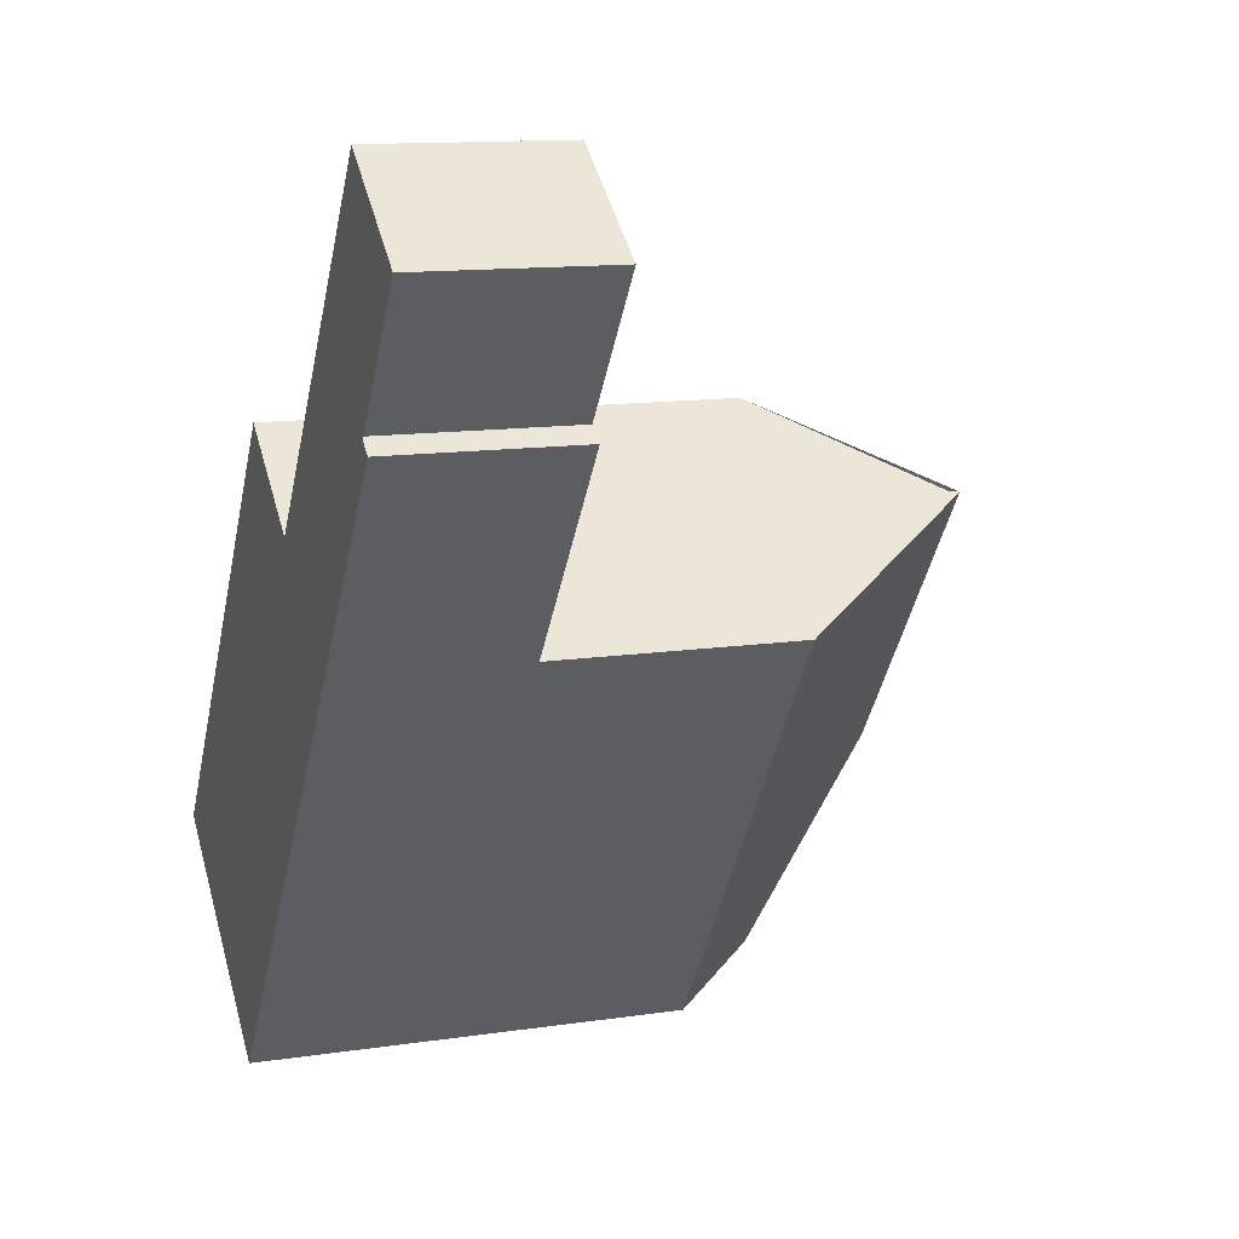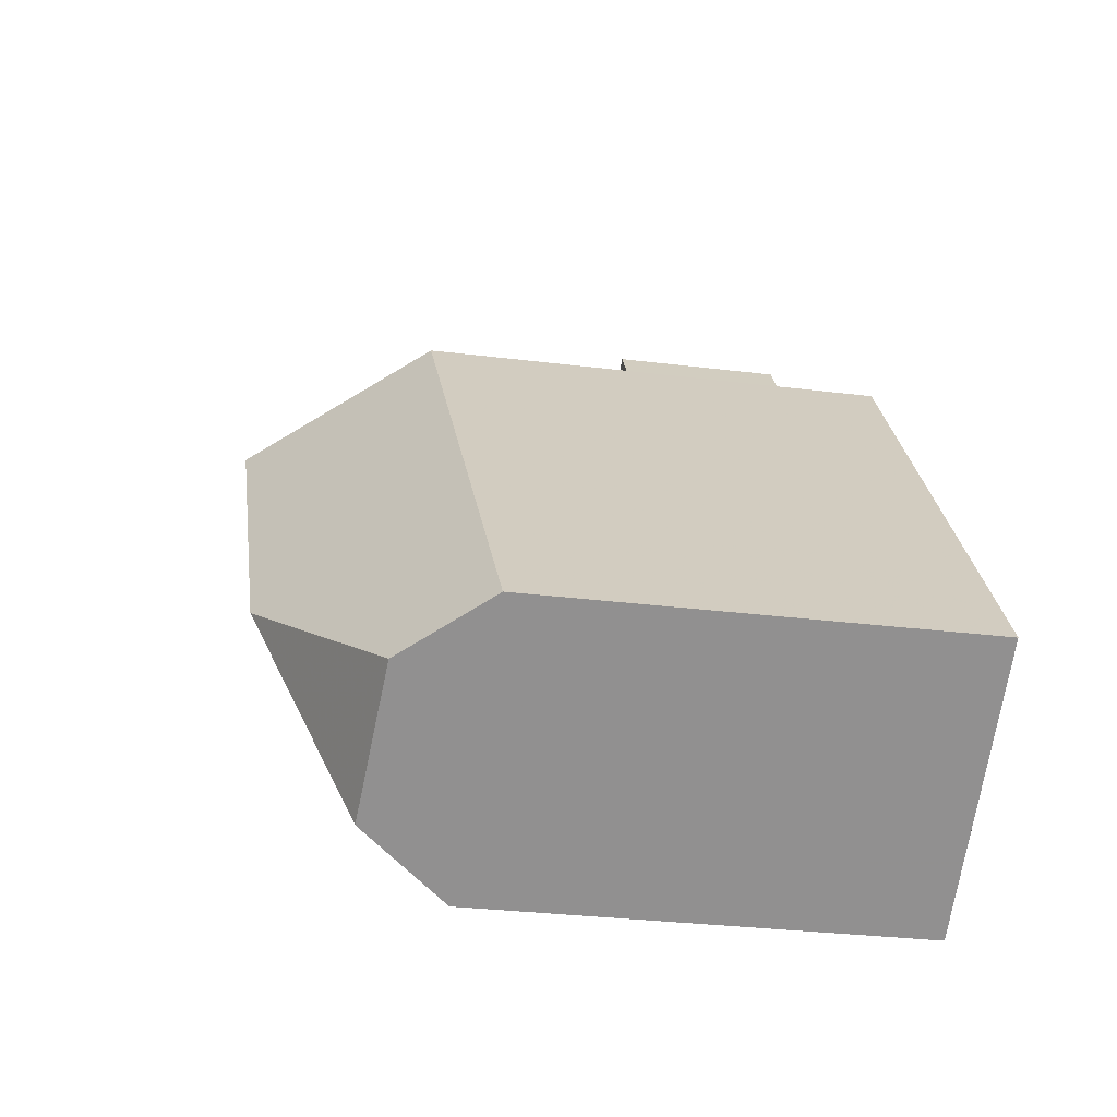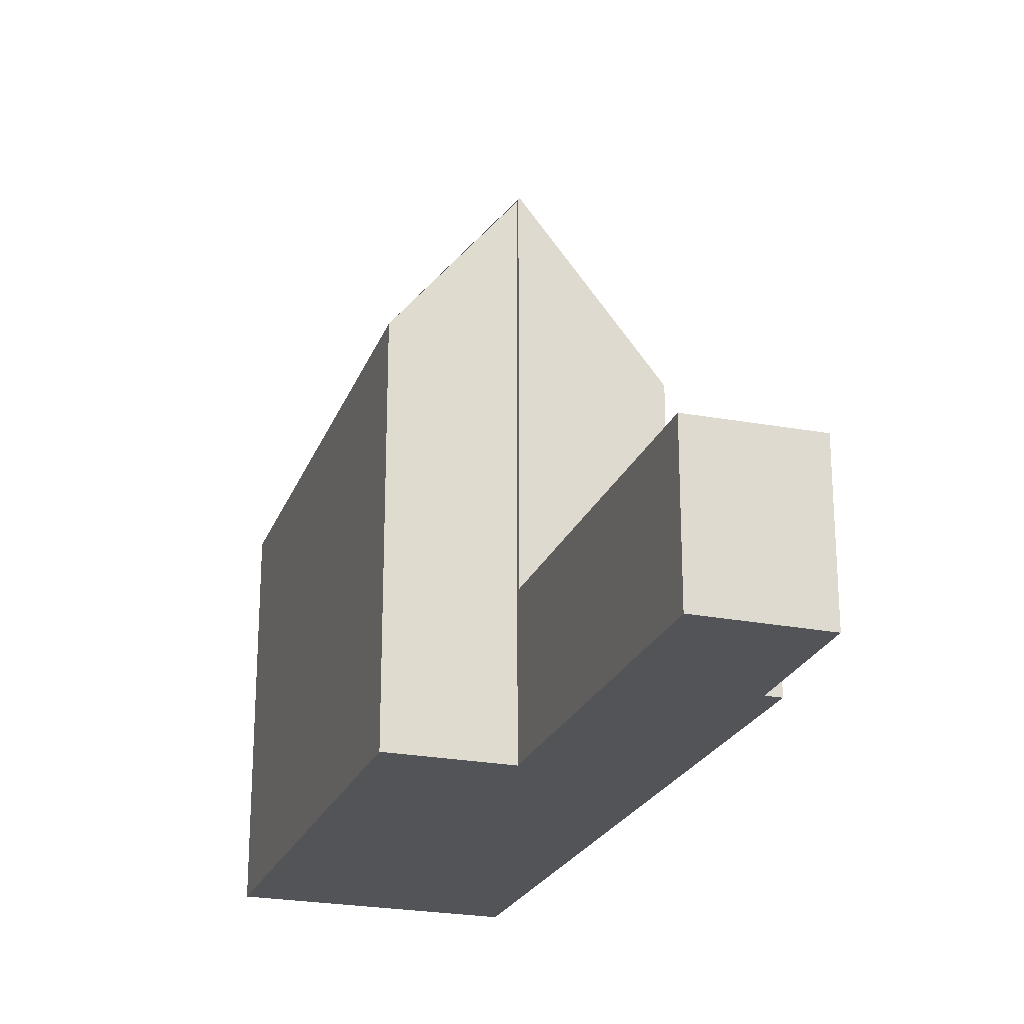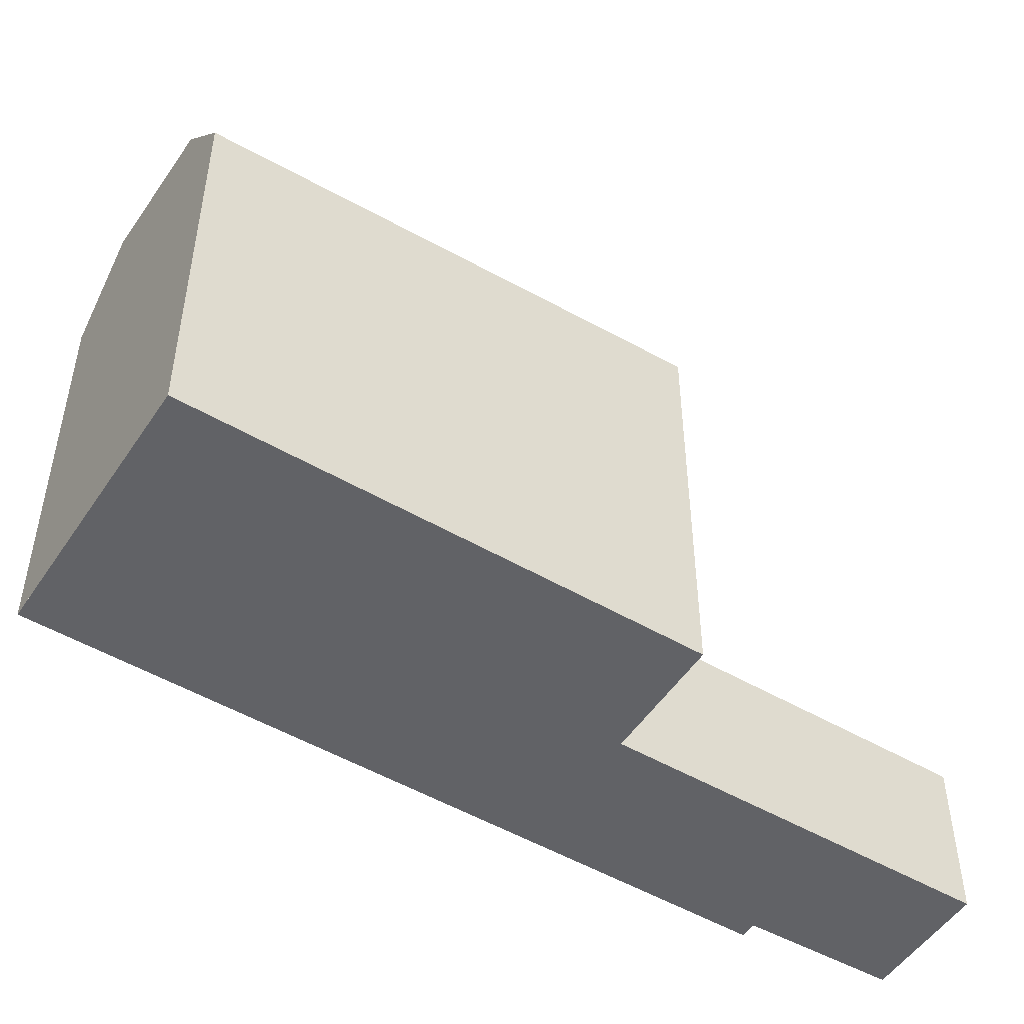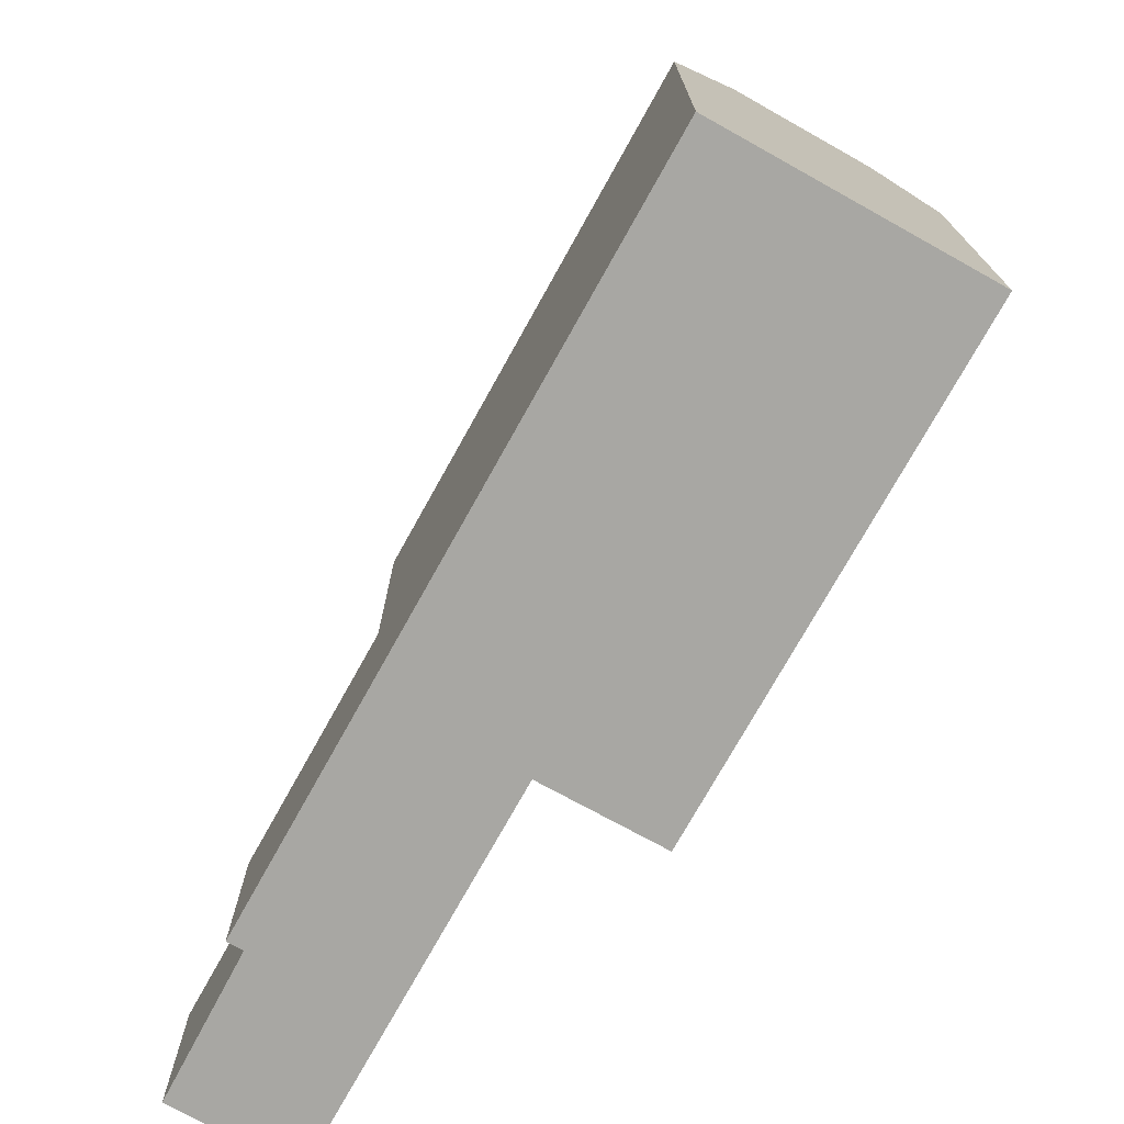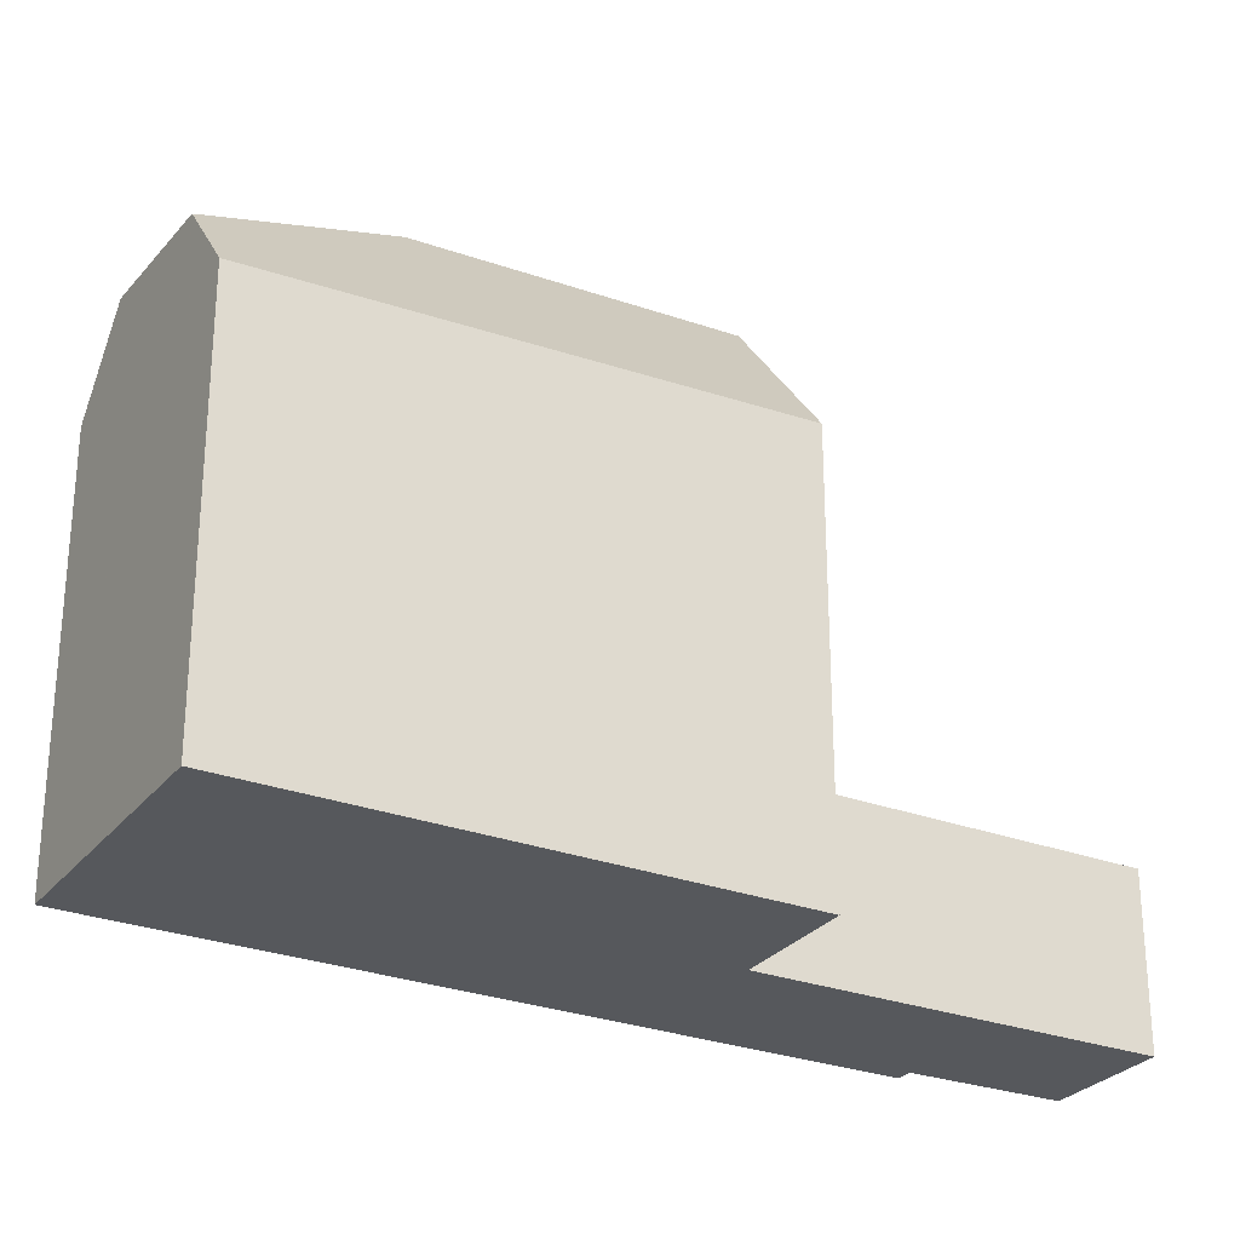
<metadata>
{"format":"obj","ext":"obj","renderer":"f3d","projection":"perspective","resolution":1024,"background":"white","views":[{"elev":12.5,"azim":-109.4,"up":"+Y"},{"elev":-29.0,"azim":79.3,"up":"+Y"},{"elev":-23.5,"azim":-161.6,"up":"+Z"},{"elev":-50.7,"azim":94.3,"up":"+Z"},{"elev":-74.5,"azim":7.7,"up":"+Z"},{"elev":-27.8,"azim":96.9,"up":"+Z"}]}
</metadata>
<code>
v -1.982 129 1.401
v -3.769 127.6 4.126
v 3.45 121.7 1.071
v -7.889 133.2 -3.049
v -9.705 131.8 -3.02
v -8.112 129.7 -3.023
v -8.388 129.5 -3.019
v -0.4053 118.8 1.134
v 2.56 121 2.434
v -0.627 123.2 4.1
v -2.379 125.7 4.131
v -3.833 127.7 4.157
v 2.56 121 2.434
v -3.814 127.7 4.128
v -8.326 129.5 -3.02
v -7.948 133.1 -3.048
v -7.935 133.1 -3.048
v -7.876 133.1 -3.049
v -9.689 131.8 -3.021
v -3.873 127.7 -3.056
v -3.814 127.7 -3.057
v -5.834 126.2 -3.025
v -3.929 127.7 -3.056
v -3.87 127.8 -3.057
v -5.89 126.3 -3.025
v -3.814 127.7 -3.057
v -5.896 126.1 -3.024
v -0.627 123.2 4.1
v -0.627 123.2 4.1
v -3.833 127.7 4.157
v 0.5323 119.5 2.577
v -5.896 126.1 0.9799
v 0.5323 119.5 2.577
v -0.3428 118.9 1.23
v -5.834 126.2 -3.025
v -5.834 126.2 1.076
v -2.379 125.7 4.131
v -0.4729 123.1 4.019
v -0.4729 123.1 4.019
v 1.604 120.3 2.502
v -3.873 127.7 -3.056
v -3.873 127.7 4.095
v -3.873 127.7 4.095
v -3.833 127.7 4.157
v -3.814 127.7 4.128
v -5.896 126.1 -3.024
v -5.896 126.1 0.9799
v -5.834 126.2 1.076
v -5.952 126.2 -3.024
v 0.4865 119.7 2.638
v -0.4918 118.9 1.132
v -0.4292 119 1.228
v 0.4865 119.7 2.638
v 2.434 121.1 2.5
v 3.363 121.8 1.077
v 1.518 120.4 2.565
v 2.434 121.1 2.5
v -1.99 129 1.413
v 3.348 121.8 1.101
v 3.434 121.7 1.095
v -1.99 129 1.413
v -1.982 129 1.401
v -1.982 129 -5.977
v -1.99 129 -5.977
v -3.814 127.7 4.128
v -3.769 127.6 4.126
v -3.769 127.6 -5.977
v -3.814 127.7 -5.977
v 3.363 121.8 1.077
v 3.45 121.7 1.071
v 3.45 121.7 -5.977
v 3.363 121.8 -5.977
v -7.948 133.1 -3.048
v -7.889 133.2 -3.049
v -7.889 133.2 -5.977
v -7.948 133.1 -5.977
v -9.689 131.8 -3.021
v -9.705 131.8 -3.02
v -9.705 131.8 -5.977
v -9.689 131.8 -5.977
v -8.326 129.5 -3.02
v -8.112 129.7 -3.023
v -8.112 129.7 -5.977
v -8.326 129.5 -5.977
v -5.952 126.2 -3.024
v -8.388 129.5 -3.019
v -8.388 129.5 -5.977
v -5.952 126.2 -5.977
v -0.3428 118.9 1.23
v -0.4053 118.8 1.134
v -0.4053 118.8 -5.977
v -0.3428 118.9 -5.977
v 3.434 121.7 1.095
v 2.56 121 2.434
v 2.56 121 -5.977
v 3.434 121.7 -5.977
v -8.388 129.5 -3.019
v -8.326 129.5 -3.02
v -8.326 129.5 -5.977
v -8.388 129.5 -5.977
v -9.705 131.8 -3.02
v -7.948 133.1 -3.048
v -7.948 133.1 -5.977
v -9.705 131.8 -5.977
v -7.889 133.2 -3.049
v -7.876 133.1 -3.049
v -7.876 133.1 -5.977
v -7.889 133.2 -5.977
v -8.112 129.7 -3.023
v -9.689 131.8 -3.021
v -9.689 131.8 -5.977
v -8.112 129.7 -5.977
v -3.87 127.8 -3.057
v -3.814 127.7 -3.057
v -3.814 127.7 -5.977
v -3.87 127.8 -5.977
v -7.876 133.1 -3.049
v -3.87 127.8 -3.057
v -3.87 127.8 -5.977
v -7.876 133.1 -5.977
v 1.604 120.3 2.502
v 0.5323 119.5 2.577
v 0.5323 119.5 -5.977
v 1.604 120.3 -5.977
v 0.5323 119.5 2.577
v -0.3428 118.9 1.23
v -0.3428 118.9 -5.977
v 0.5323 119.5 -5.977
v 2.56 121 2.434
v 1.604 120.3 2.502
v 1.604 120.3 -5.977
v 2.56 121 -5.977
v -0.4918 118.9 1.132
v -5.896 126.1 0.9799
v -5.896 126.1 -5.977
v -0.4918 118.9 -5.977
v -5.896 126.1 -3.024
v -5.952 126.2 -3.024
v -5.952 126.2 -5.977
v -5.896 126.1 -5.977
v -0.4053 118.8 1.134
v -0.4918 118.9 1.132
v -0.4918 118.9 -5.977
v -0.4053 118.8 -5.977
v -1.982 129 1.401
v 3.363 121.8 1.077
v 3.363 121.8 -5.977
v -1.982 129 -5.977
v -3.769 127.6 4.126
v -1.99 129 1.413
v -1.99 129 -5.977
v -3.769 127.6 -5.977
v 3.45 121.7 1.071
v 3.434 121.7 1.095
v 3.434 121.7 -5.977
v 3.45 121.7 -5.977
v 3.45 121.7 -5.977
v -0.4053 118.8 -5.977
v -8.388 129.5 -5.977
v -8.112 129.7 -5.977
v -9.705 131.8 -5.977
v -7.889 133.2 -5.977
v -3.769 127.6 -5.977
v -1.982 129 -5.977
f 17 16 5 19
f 60 3 55 59
f 56 38 29 50
f 25 15 7 49
f 18 4 16 17
f 24 18 17 23
f 23 17 19 6 15 25
f 23 20 21 24
f 25 22 20 23
f 42 36 35 41
f 36 32 27 35
f 11 10 39
f 57 38 56
f 41 26 14 30 42
f 43 37 44
f 52 48 47 51
f 53 28 37 43 48 52
f 49 46 22 25
f 51 8 34 52
f 52 34 33 53
f 59 55 1 58
f 50 31 40 56
f 56 40 13 57
f 58 2 45 12 11 39 54 59
f 59 54 9 60
f 62 63 64 61
f 66 67 68 65
f 70 71 72 69
f 74 75 76 73
f 78 79 80 77
f 82 83 84 81
f 86 87 88 85
f 90 91 92 89
f 94 95 96 93
f 98 99 100 97
f 102 103 104 101
f 106 107 108 105
f 110 111 112 109
f 114 115 116 113
f 118 119 120 117
f 122 123 124 121
f 126 127 128 125
f 130 131 132 129
f 134 135 136 133
f 138 139 140 137
f 142 143 144 141
f 146 147 148 145
f 150 151 152 149
f 154 155 156 153
f 158 159 160 161 162 163 164 157

</code>
